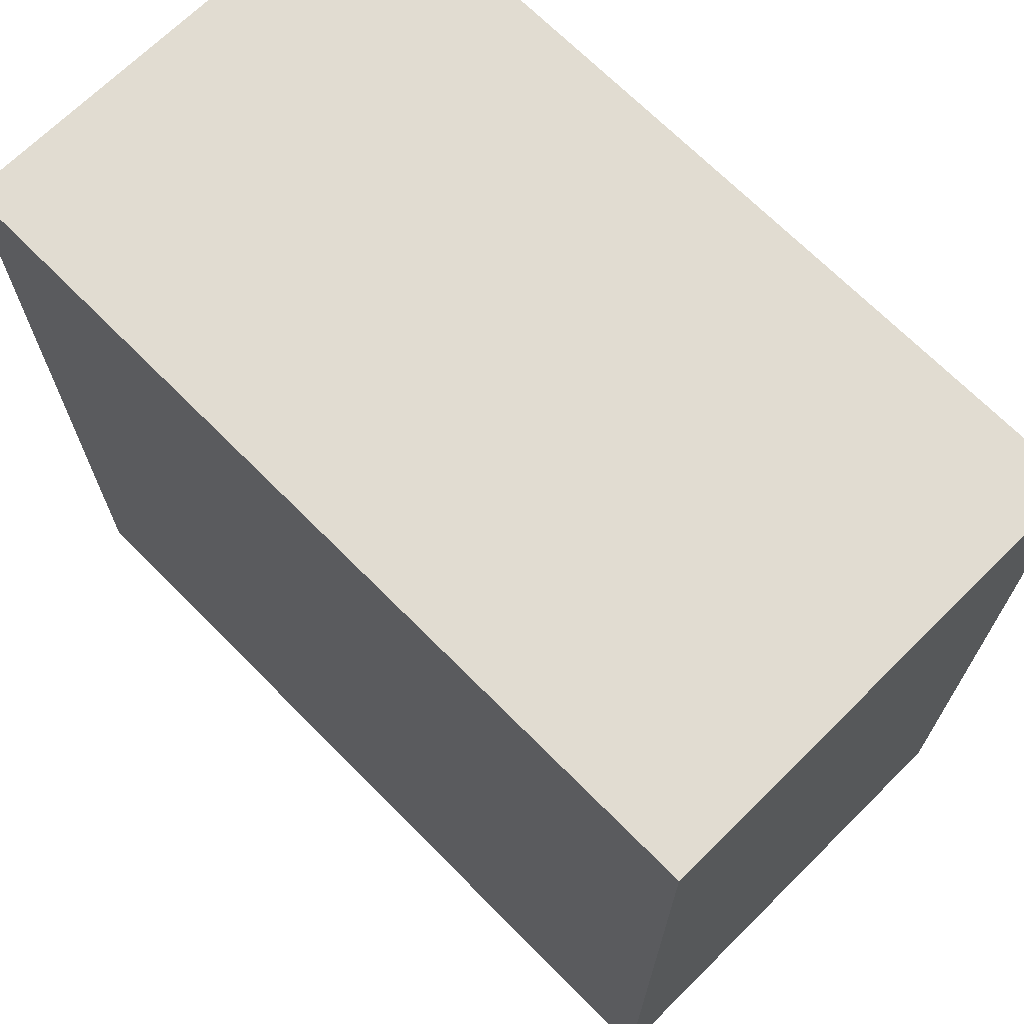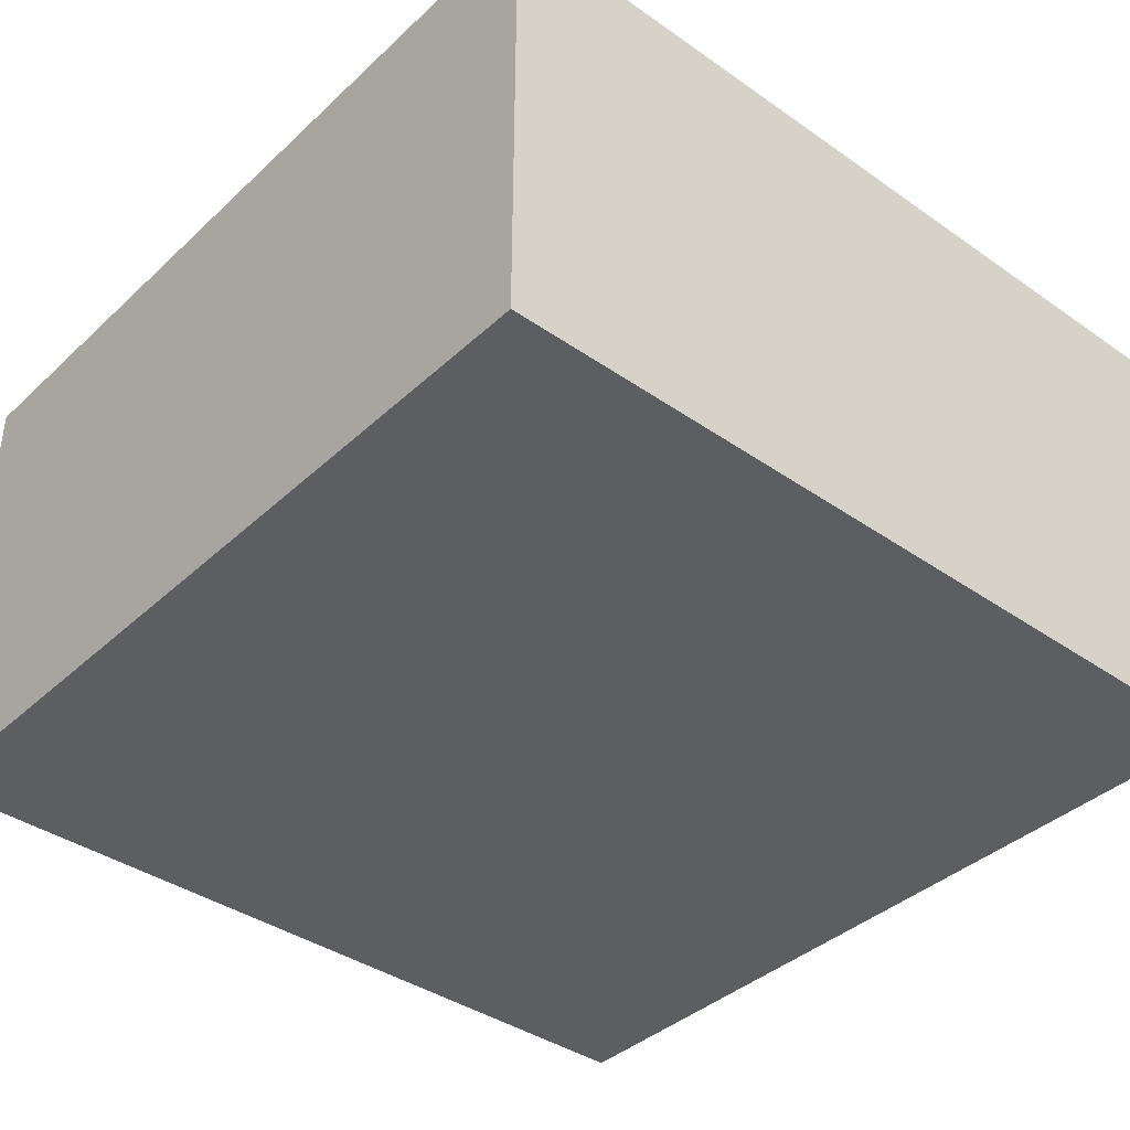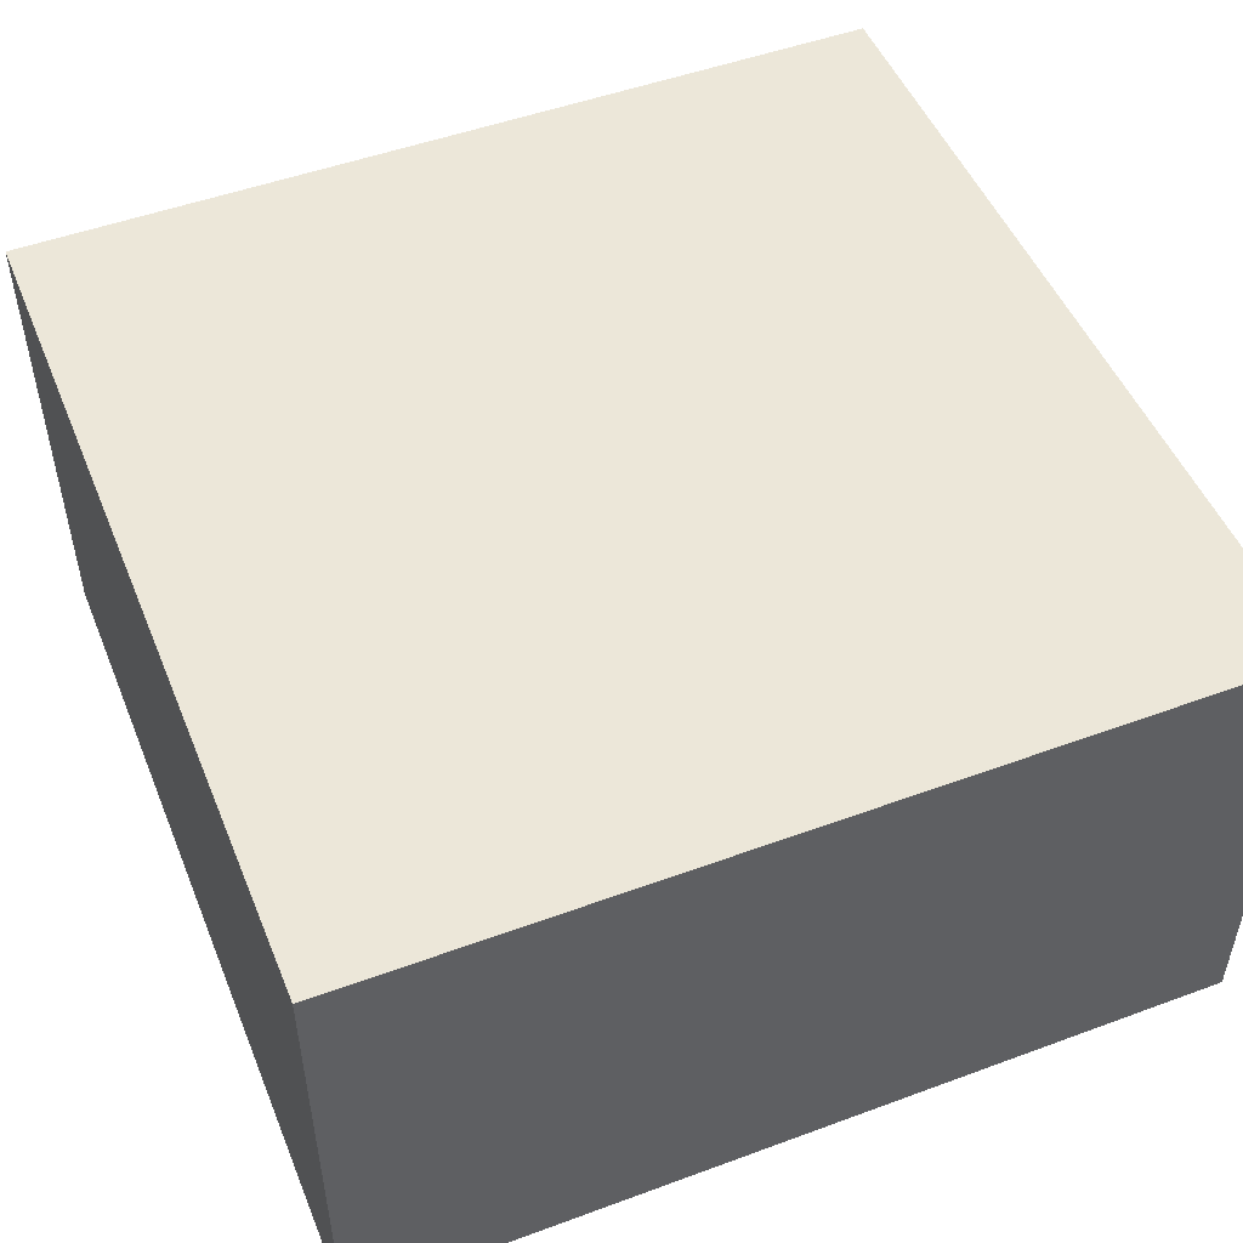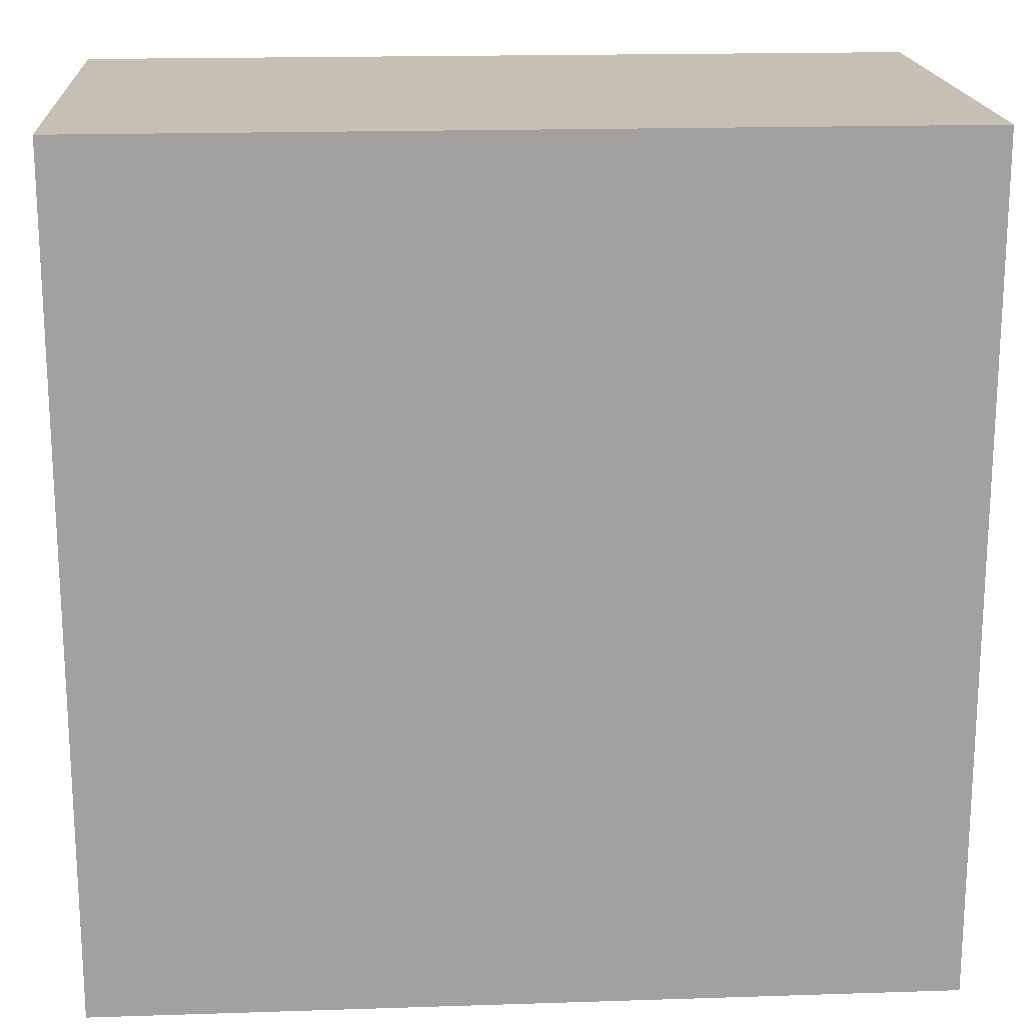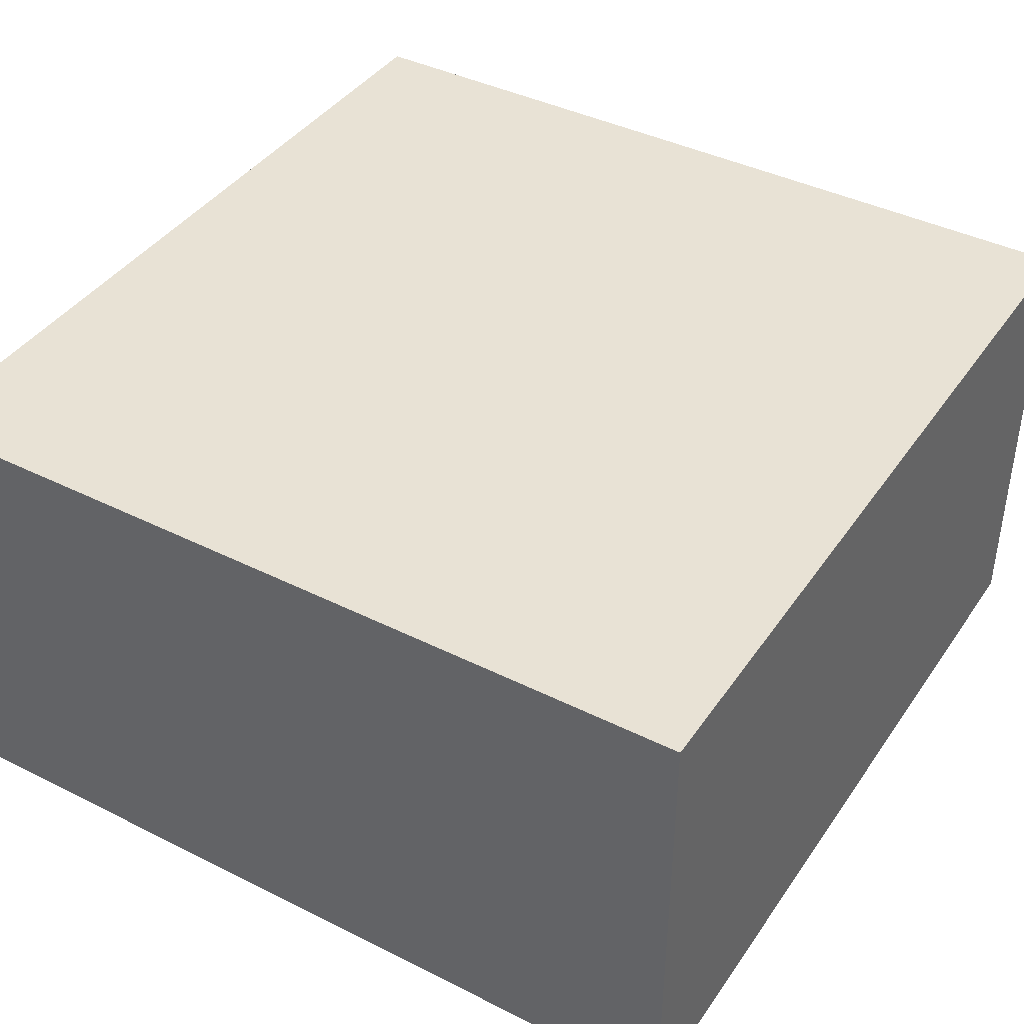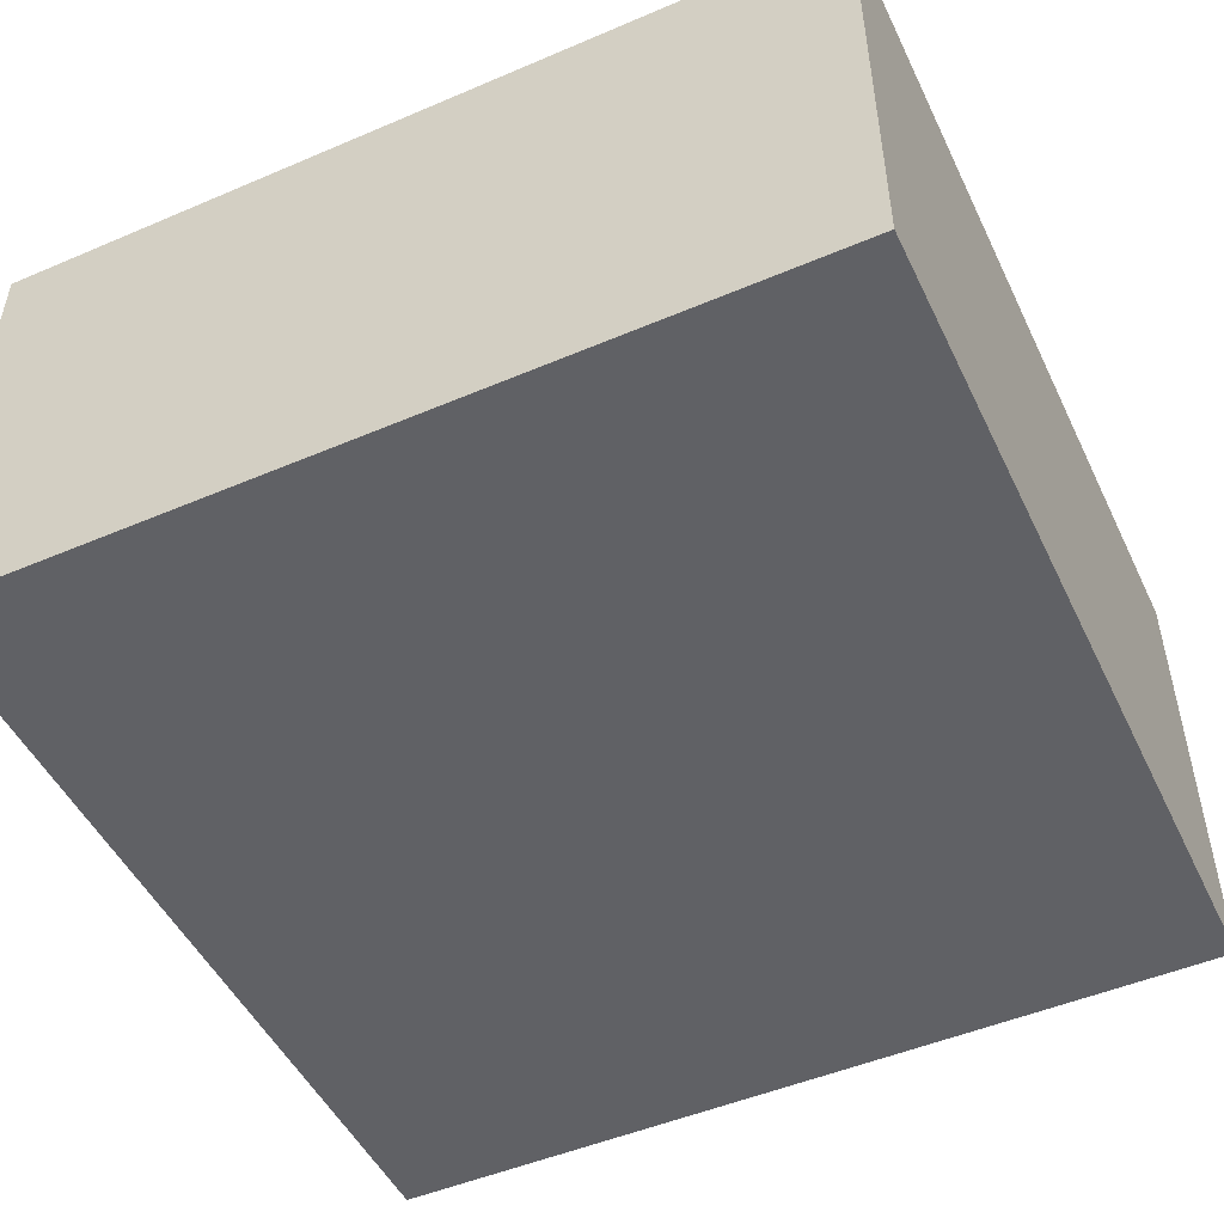
<metadata>
{"format":"obj","ext":"obj","renderer":"f3d","projection":"perspective","resolution":1024,"background":"white","views":[{"elev":69.3,"azim":-134.7,"up":"+Z"},{"elev":-39.0,"azim":48.9,"up":"+Y"},{"elev":50.2,"azim":-22.0,"up":"+Y"},{"elev":18.1,"azim":176.4,"up":"+Z"},{"elev":40.8,"azim":-58.6,"up":"+Y"},{"elev":-49.5,"azim":-154.8,"up":"+Y"}]}
</metadata>
<code>
g default
v -11.98 0 11.98
v 11.98 0 11.98
v -11.98 0 -11.98
v 11.98 0 -11.98
v -11.98 13.36 11.98
v 11.98 13.36 11.98
v -11.98 13.36 -11.98
v 11.98 13.36 -11.98
v -11.98 13.36 3.594
v -11.98 0 3.594
v 11.98 0 3.594
v 11.98 13.36 3.594
v -11.98 13.36 8.987
v -11.98 0 8.987
v 11.98 0 8.987
v 11.98 13.36 8.987
v -11.98 10.18 11.98
v 11.98 10.18 11.98
v 11.98 10.18 8.987
v 11.98 10.18 3.594
v 11.98 10.18 -11.98
v -11.98 10.18 -11.98
v -11.98 10.18 3.594
v -11.98 10.18 8.987
g polySurface1 pPlane1
f 22 23 3
f 3 23 10
f 11 20 4
f 4 20 21
f 2 1 18
f 18 1 17
f 10 11 3
f 3 11 4
f 3 4 22
f 22 4 21
f 10 23 14
f 14 23 24
f 14 15 10
f 10 15 11
f 15 19 11
f 11 19 20
f 14 24 1
f 1 24 17
f 1 2 14
f 14 2 15
f 2 18 15
f 15 18 19
f 18 17 6
f 6 17 5
f 19 18 16
f 16 18 6
f 20 19 12
f 12 19 16
f 21 20 8
f 8 20 12
f 22 21 7
f 7 21 8
f 7 9 22
f 22 9 23
f 24 23 13
f 13 23 9
f 17 24 5
f 5 24 13
f 5 13 6
f 6 13 16
f 13 9 16
f 16 9 12
f 9 7 12
f 12 7 8

</code>
